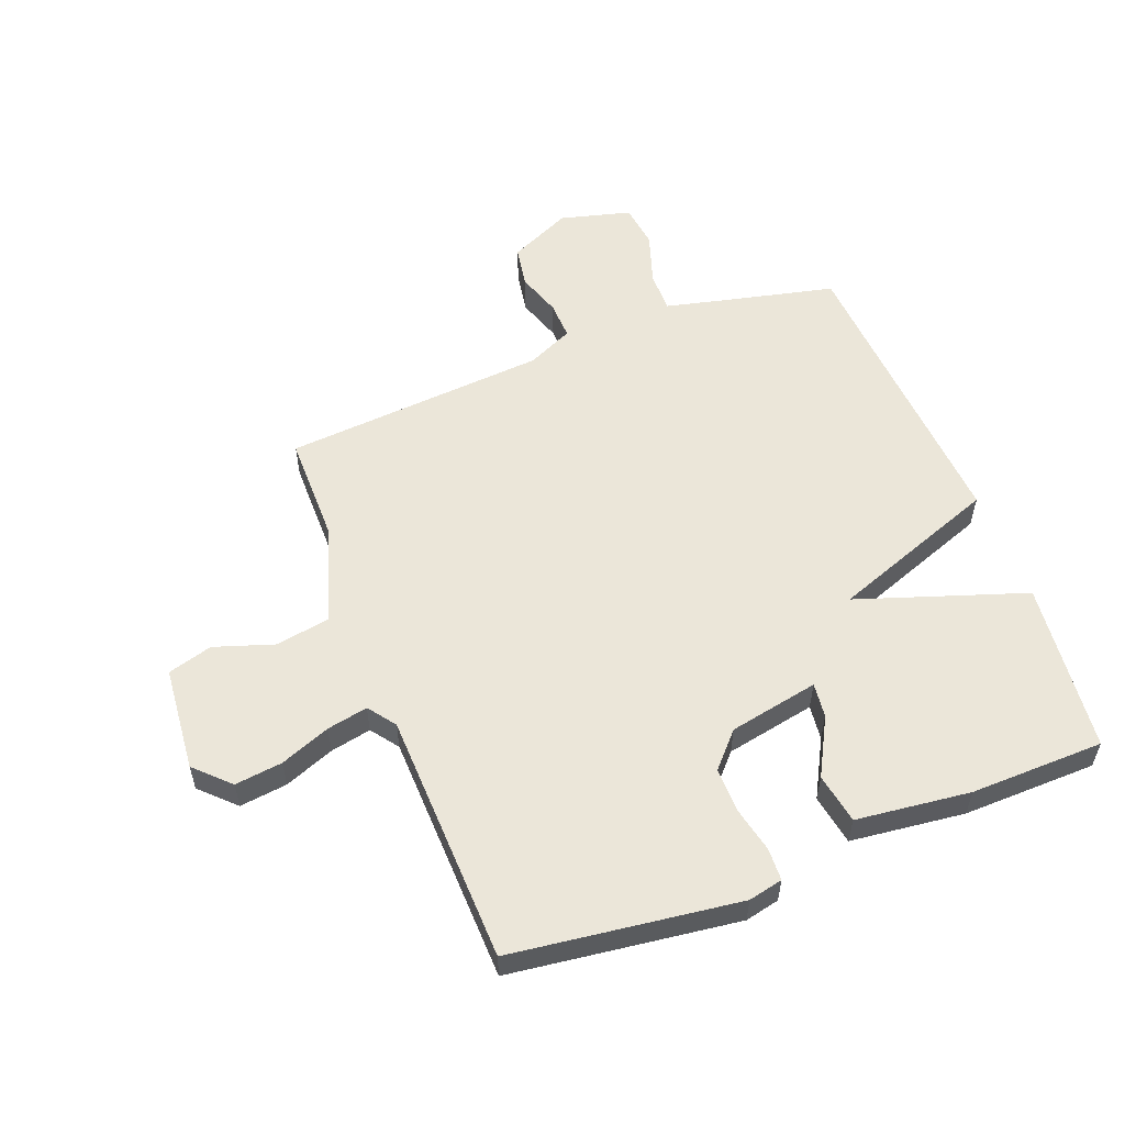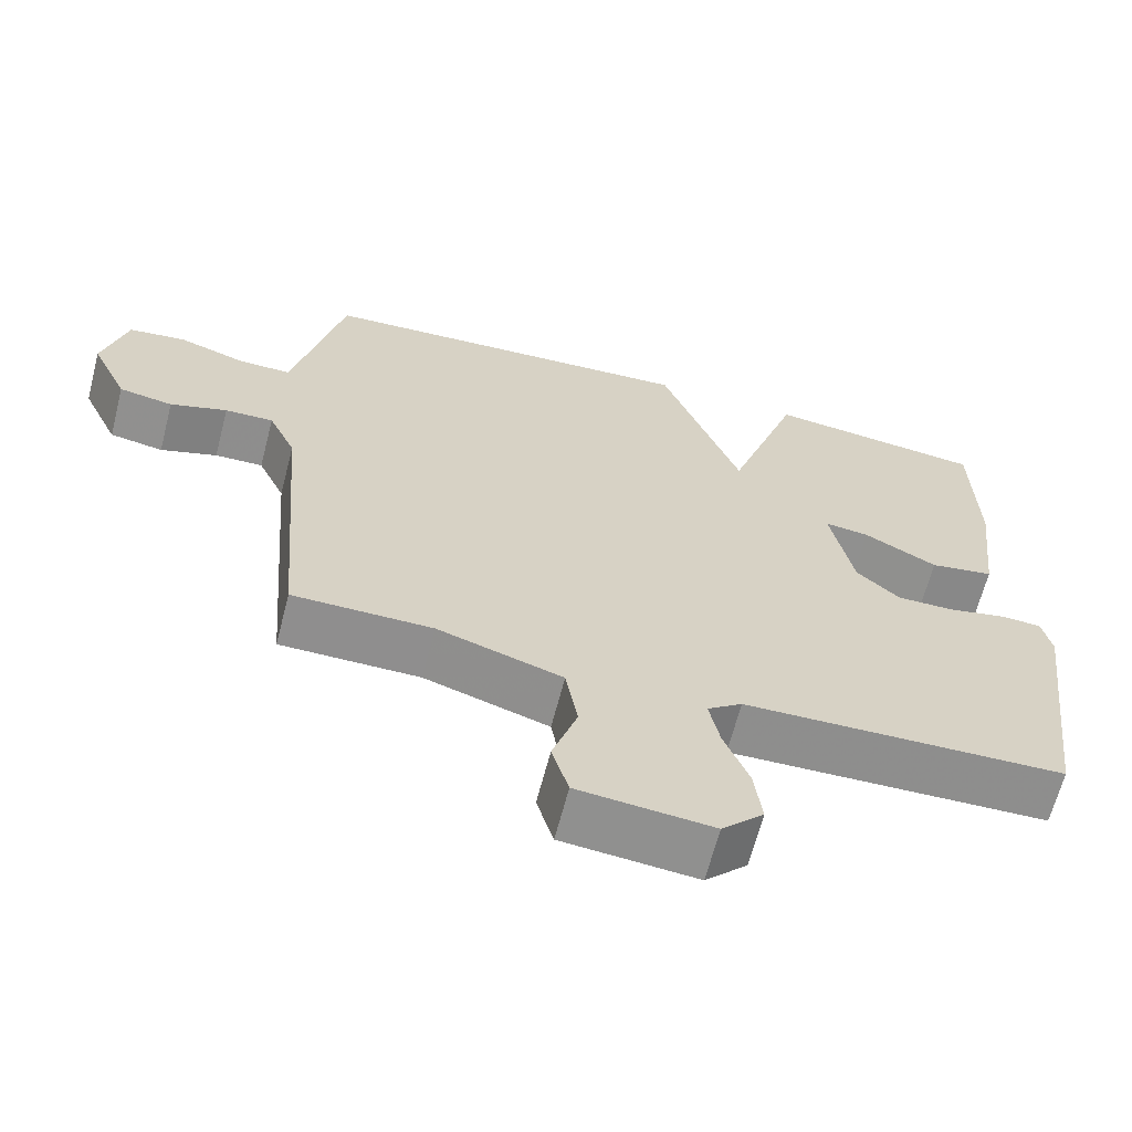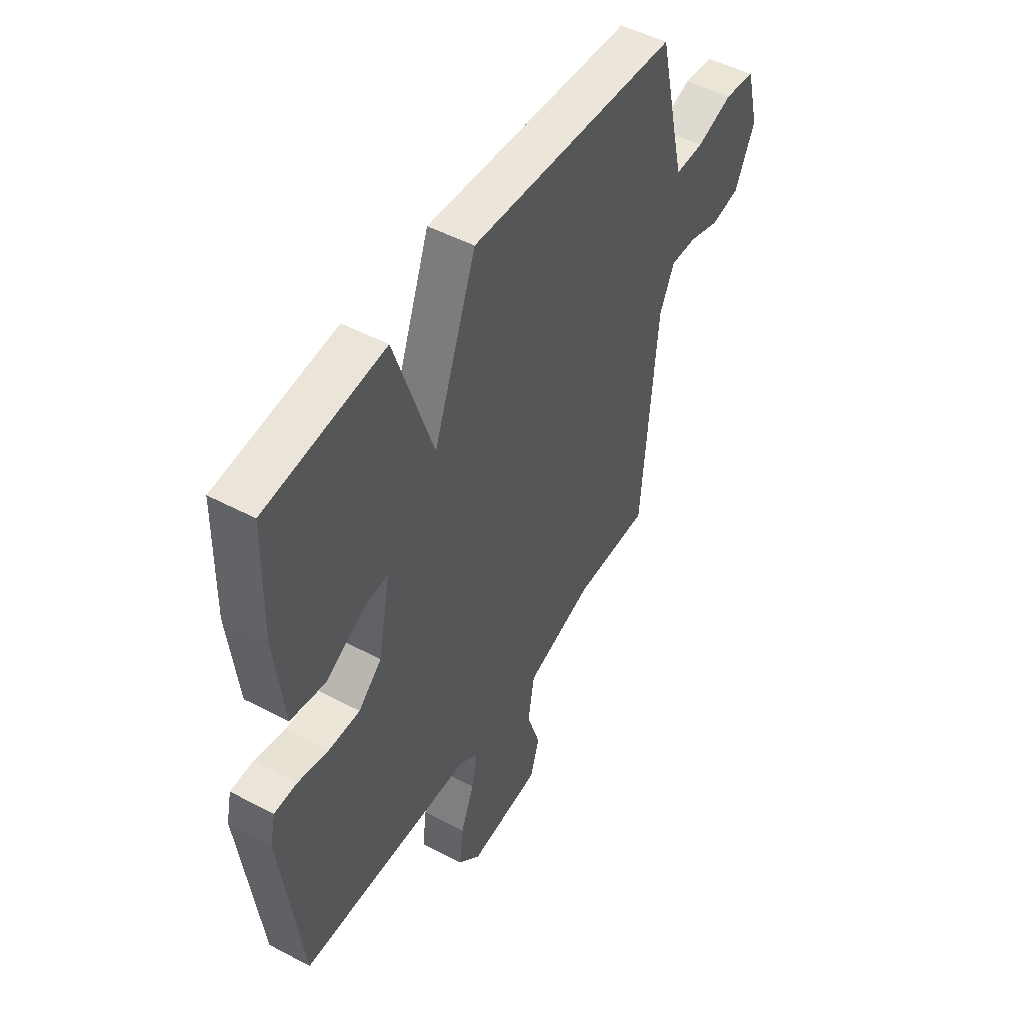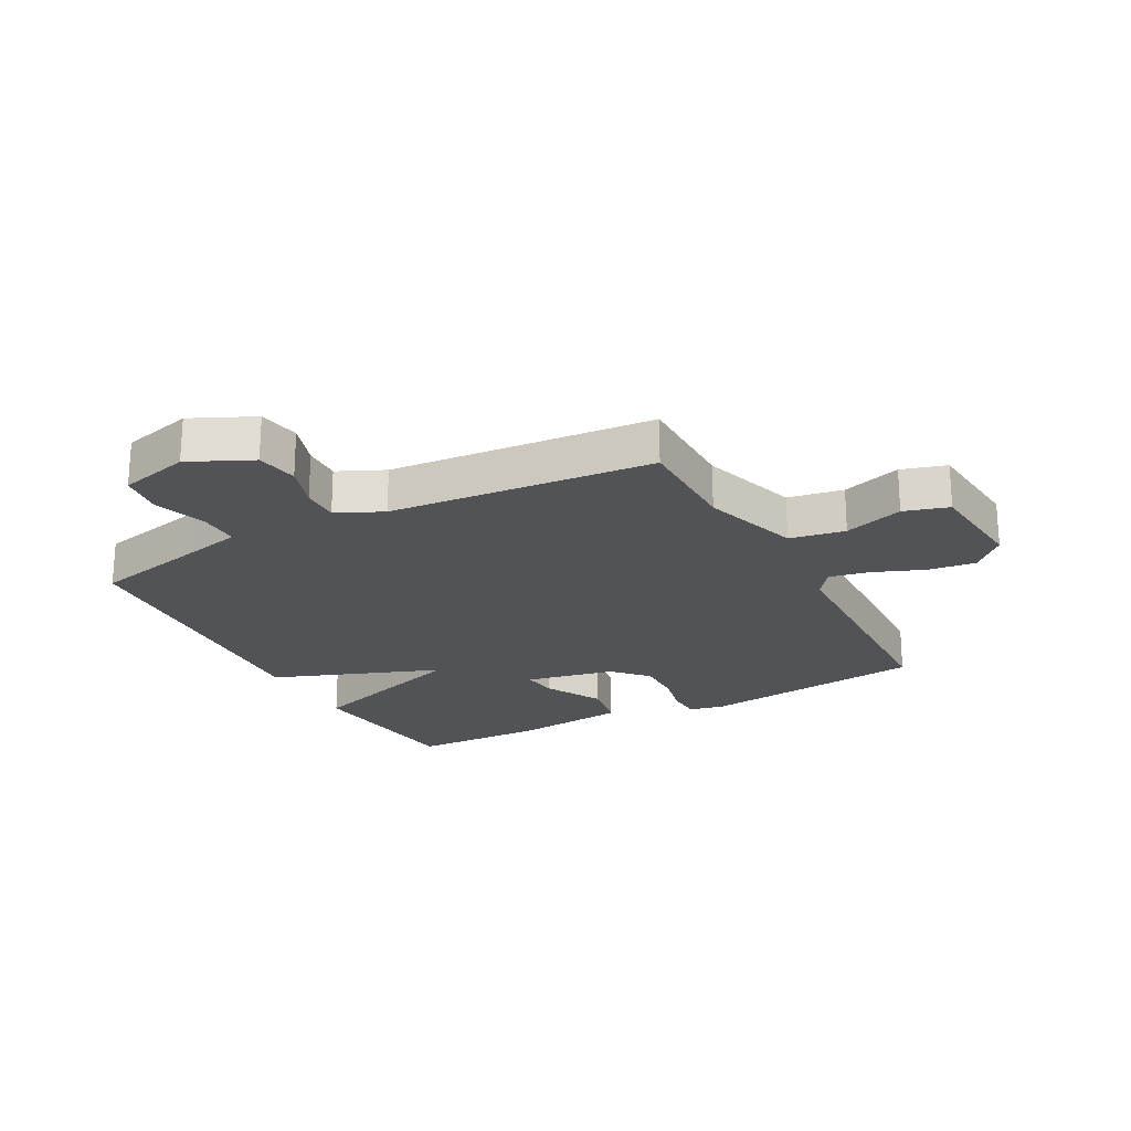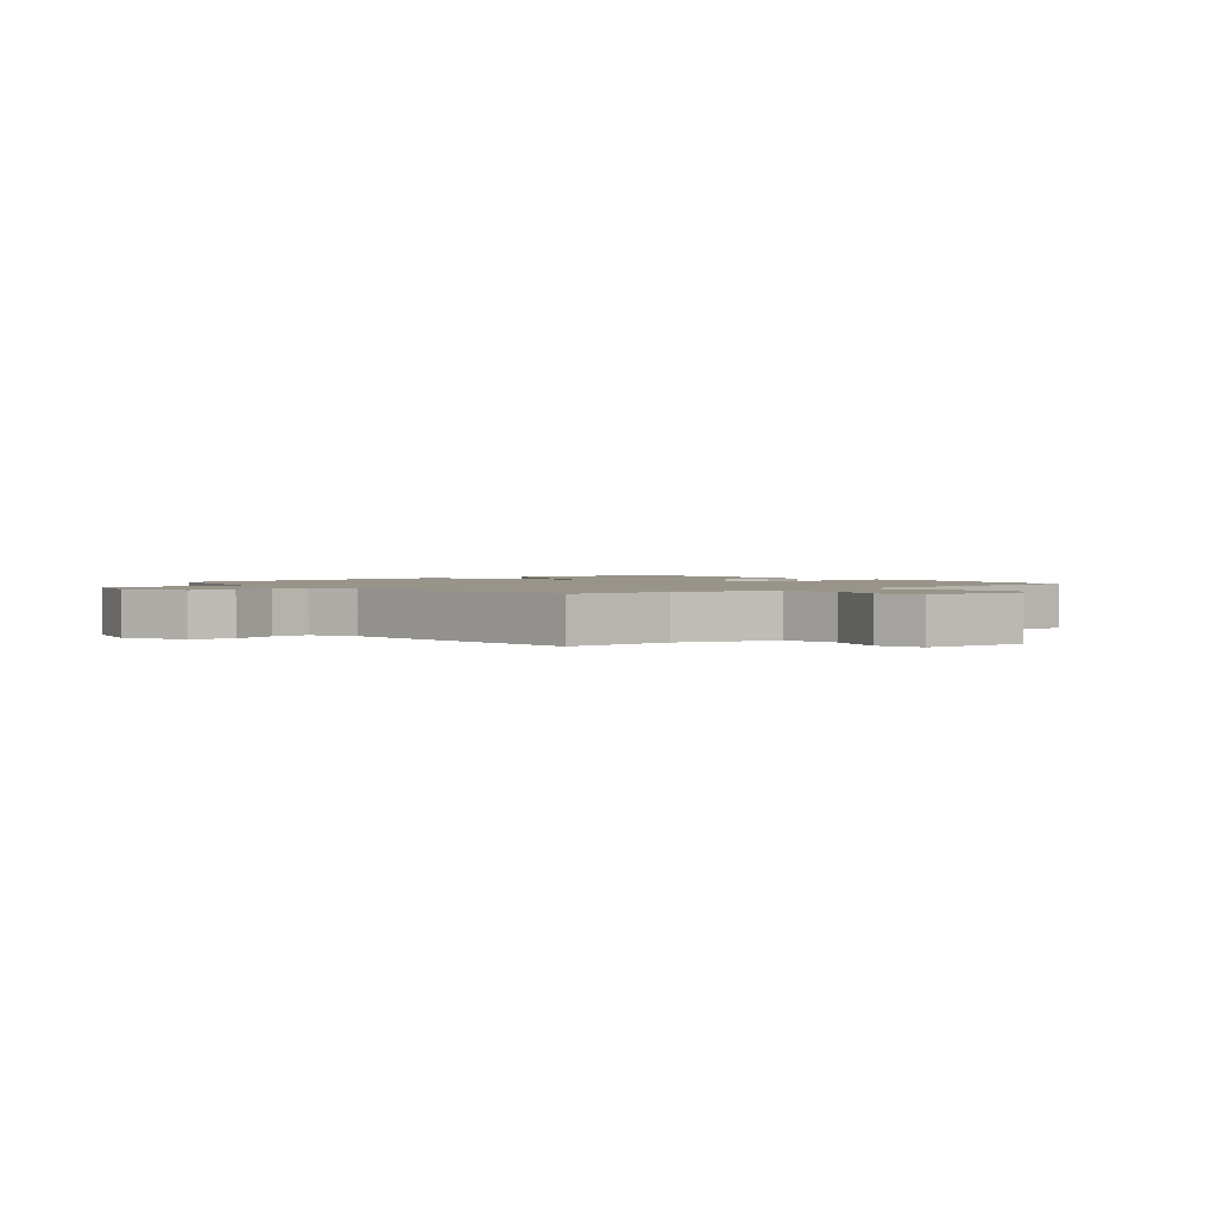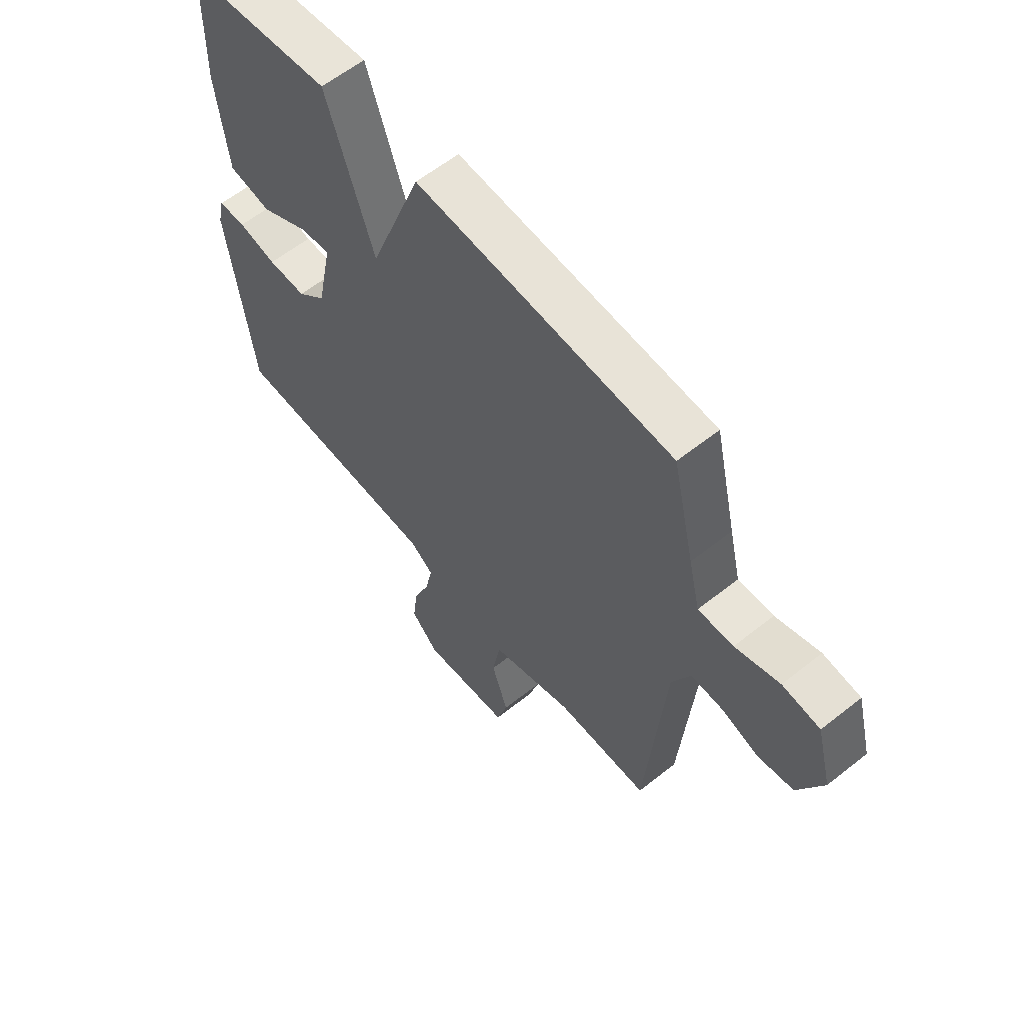
<metadata>
{"format":"obj","ext":"obj","renderer":"f3d","projection":"perspective","resolution":1024,"background":"white","views":[{"elev":55.8,"azim":-111.0,"up":"+Y"},{"elev":-65.0,"azim":165.5,"up":"+Z"},{"elev":49.3,"azim":-59.6,"up":"+Z"},{"elev":-22.2,"azim":118.2,"up":"+Y"},{"elev":1.8,"azim":140.7,"up":"+Y"},{"elev":60.3,"azim":50.9,"up":"+Z"}]}
</metadata>
<code>
v 0.5 0.07 -0.5
v 0.316 0.07 -0.5
v 0.151 0.07 -0.552
v 0.135 0.07 -0.645
v 0.168 0.07 -0.745
v 0.146 0.07 -0.82
v -0.031 0.07 -0.836
v -0.086 0.07 -0.78
v -0.076 0.07 -0.7
v -0.043 0.07 -0.616
v -0.029 0.07 -0.547
v -0.075 0.07 -0.513
v -0.5 0.07 -0.5
v -0.549 0.07 -0.118
v -0.536 0.07 -0.06
v -0.481 0.07 -0.058
v -0.405 0.07 -0.075
v -0.329 0.07 -0.076
v -0.272 0.07 -0.024
v -0.242 0.07 0.127
v -0.301 0.07 0.12
v -0.398 0.07 0.068
v -0.483 0.07 0.083
v -0.505 0.07 0.275
v -0.5 0.07 0.5
v -0.211 0.07 0.532
v -0.116 0.07 0.249
v -0.011 0.07 0.532
v 0.5 0.07 0.5
v 0.544 0.07 0.308
v 0.567 0.07 0.211
v 0.637 0.07 0.212
v 0.725 0.07 0.241
v 0.8 0.07 0.231
v 0.831 0.07 0.112
v 0.782 0.07 0.007
v 0.711 0.07 -0.005
v 0.636 0.07 0.02
v 0.572 0.07 0.022
v 0.536 0.07 -0.056
v 0.5 0 -0.5
v 0.316 0 -0.5
v 0.151 0 -0.552
v 0.135 0 -0.645
v 0.168 0 -0.745
v 0.146 0 -0.82
v -0.031 0 -0.836
v -0.086 0 -0.78
v -0.076 0 -0.7
v -0.043 0 -0.616
v -0.029 0 -0.547
v -0.075 0 -0.513
v -0.5 0 -0.5
v -0.549 0 -0.118
v -0.536 0 -0.06
v -0.481 0 -0.058
v -0.405 0 -0.075
v -0.329 0 -0.076
v -0.272 0 -0.024
v -0.242 0 0.127
v -0.301 0 0.12
v -0.398 0 0.068
v -0.483 0 0.083
v -0.505 0 0.275
v -0.5 0 0.5
v -0.211 0 0.532
v -0.116 0 0.249
v -0.011 0 0.532
v 0.5 0 0.5
v 0.544 0 0.308
v 0.567 0 0.211
v 0.637 0 0.212
v 0.725 0 0.241
v 0.8 0 0.231
v 0.831 0 0.112
v 0.782 0 0.007
v 0.711 0 -0.005
v 0.636 0 0.02
v 0.572 0 0.022
v 0.536 0 -0.056
f 36 37 38
f 35 36 38
f 34 35 38
f 33 34 38
f 32 33 38
f 31 32 38 39
f 30 31 39 40
f 40 1 2
f 30 40 2
f 29 30 2
f 28 29 2
f 27 28 2
f 25 26 27
f 24 25 27
f 23 24 27
f 22 23 27
f 21 22 27
f 15 16 17
f 14 15 17
f 13 14 17
f 12 13 17
f 11 12 17 18
f 8 9 10
f 7 8 10
f 6 7 10
f 5 6 10
f 4 5 10
f 3 4 10 11
f 11 18 19
f 3 11 19
f 2 3 19
f 20 21 27
f 2 19 20 27
f 78 77 76
f 78 76 75
f 78 75 74
f 78 74 73
f 78 73 72
f 79 78 72 71
f 80 79 71 70
f 42 41 80
f 42 80 70
f 42 70 69
f 42 69 68
f 42 68 67
f 67 66 65
f 67 65 64
f 67 64 63
f 67 63 62
f 67 62 61
f 57 56 55
f 57 55 54
f 57 54 53
f 57 53 52
f 58 57 52 51
f 50 49 48
f 50 48 47
f 50 47 46
f 50 46 45
f 50 45 44
f 51 50 44 43
f 59 58 51
f 59 51 43
f 59 43 42
f 67 61 60
f 67 60 59 42
f 1 41 42 2
f 2 42 43 3
f 3 43 44 4
f 4 44 45 5
f 5 45 46 6
f 6 46 47 7
f 7 47 48 8
f 8 48 49 9
f 9 49 50 10
f 10 50 51 11
f 11 51 52 12
f 12 52 53 13
f 13 53 54 14
f 14 54 55 15
f 15 55 56 16
f 16 56 57 17
f 17 57 58 18
f 18 58 59 19
f 19 59 60 20
f 20 60 61 21
f 21 61 62 22
f 22 62 63 23
f 23 63 64 24
f 24 64 65 25
f 25 65 66 26
f 26 66 67 27
f 27 67 68 28
f 28 68 69 29
f 29 69 70 30
f 30 70 71 31
f 31 71 72 32
f 32 72 73 33
f 33 73 74 34
f 34 74 75 35
f 35 75 76 36
f 36 76 77 37
f 37 77 78 38
f 38 78 79 39
f 39 79 80 40
f 40 80 41 1

</code>
